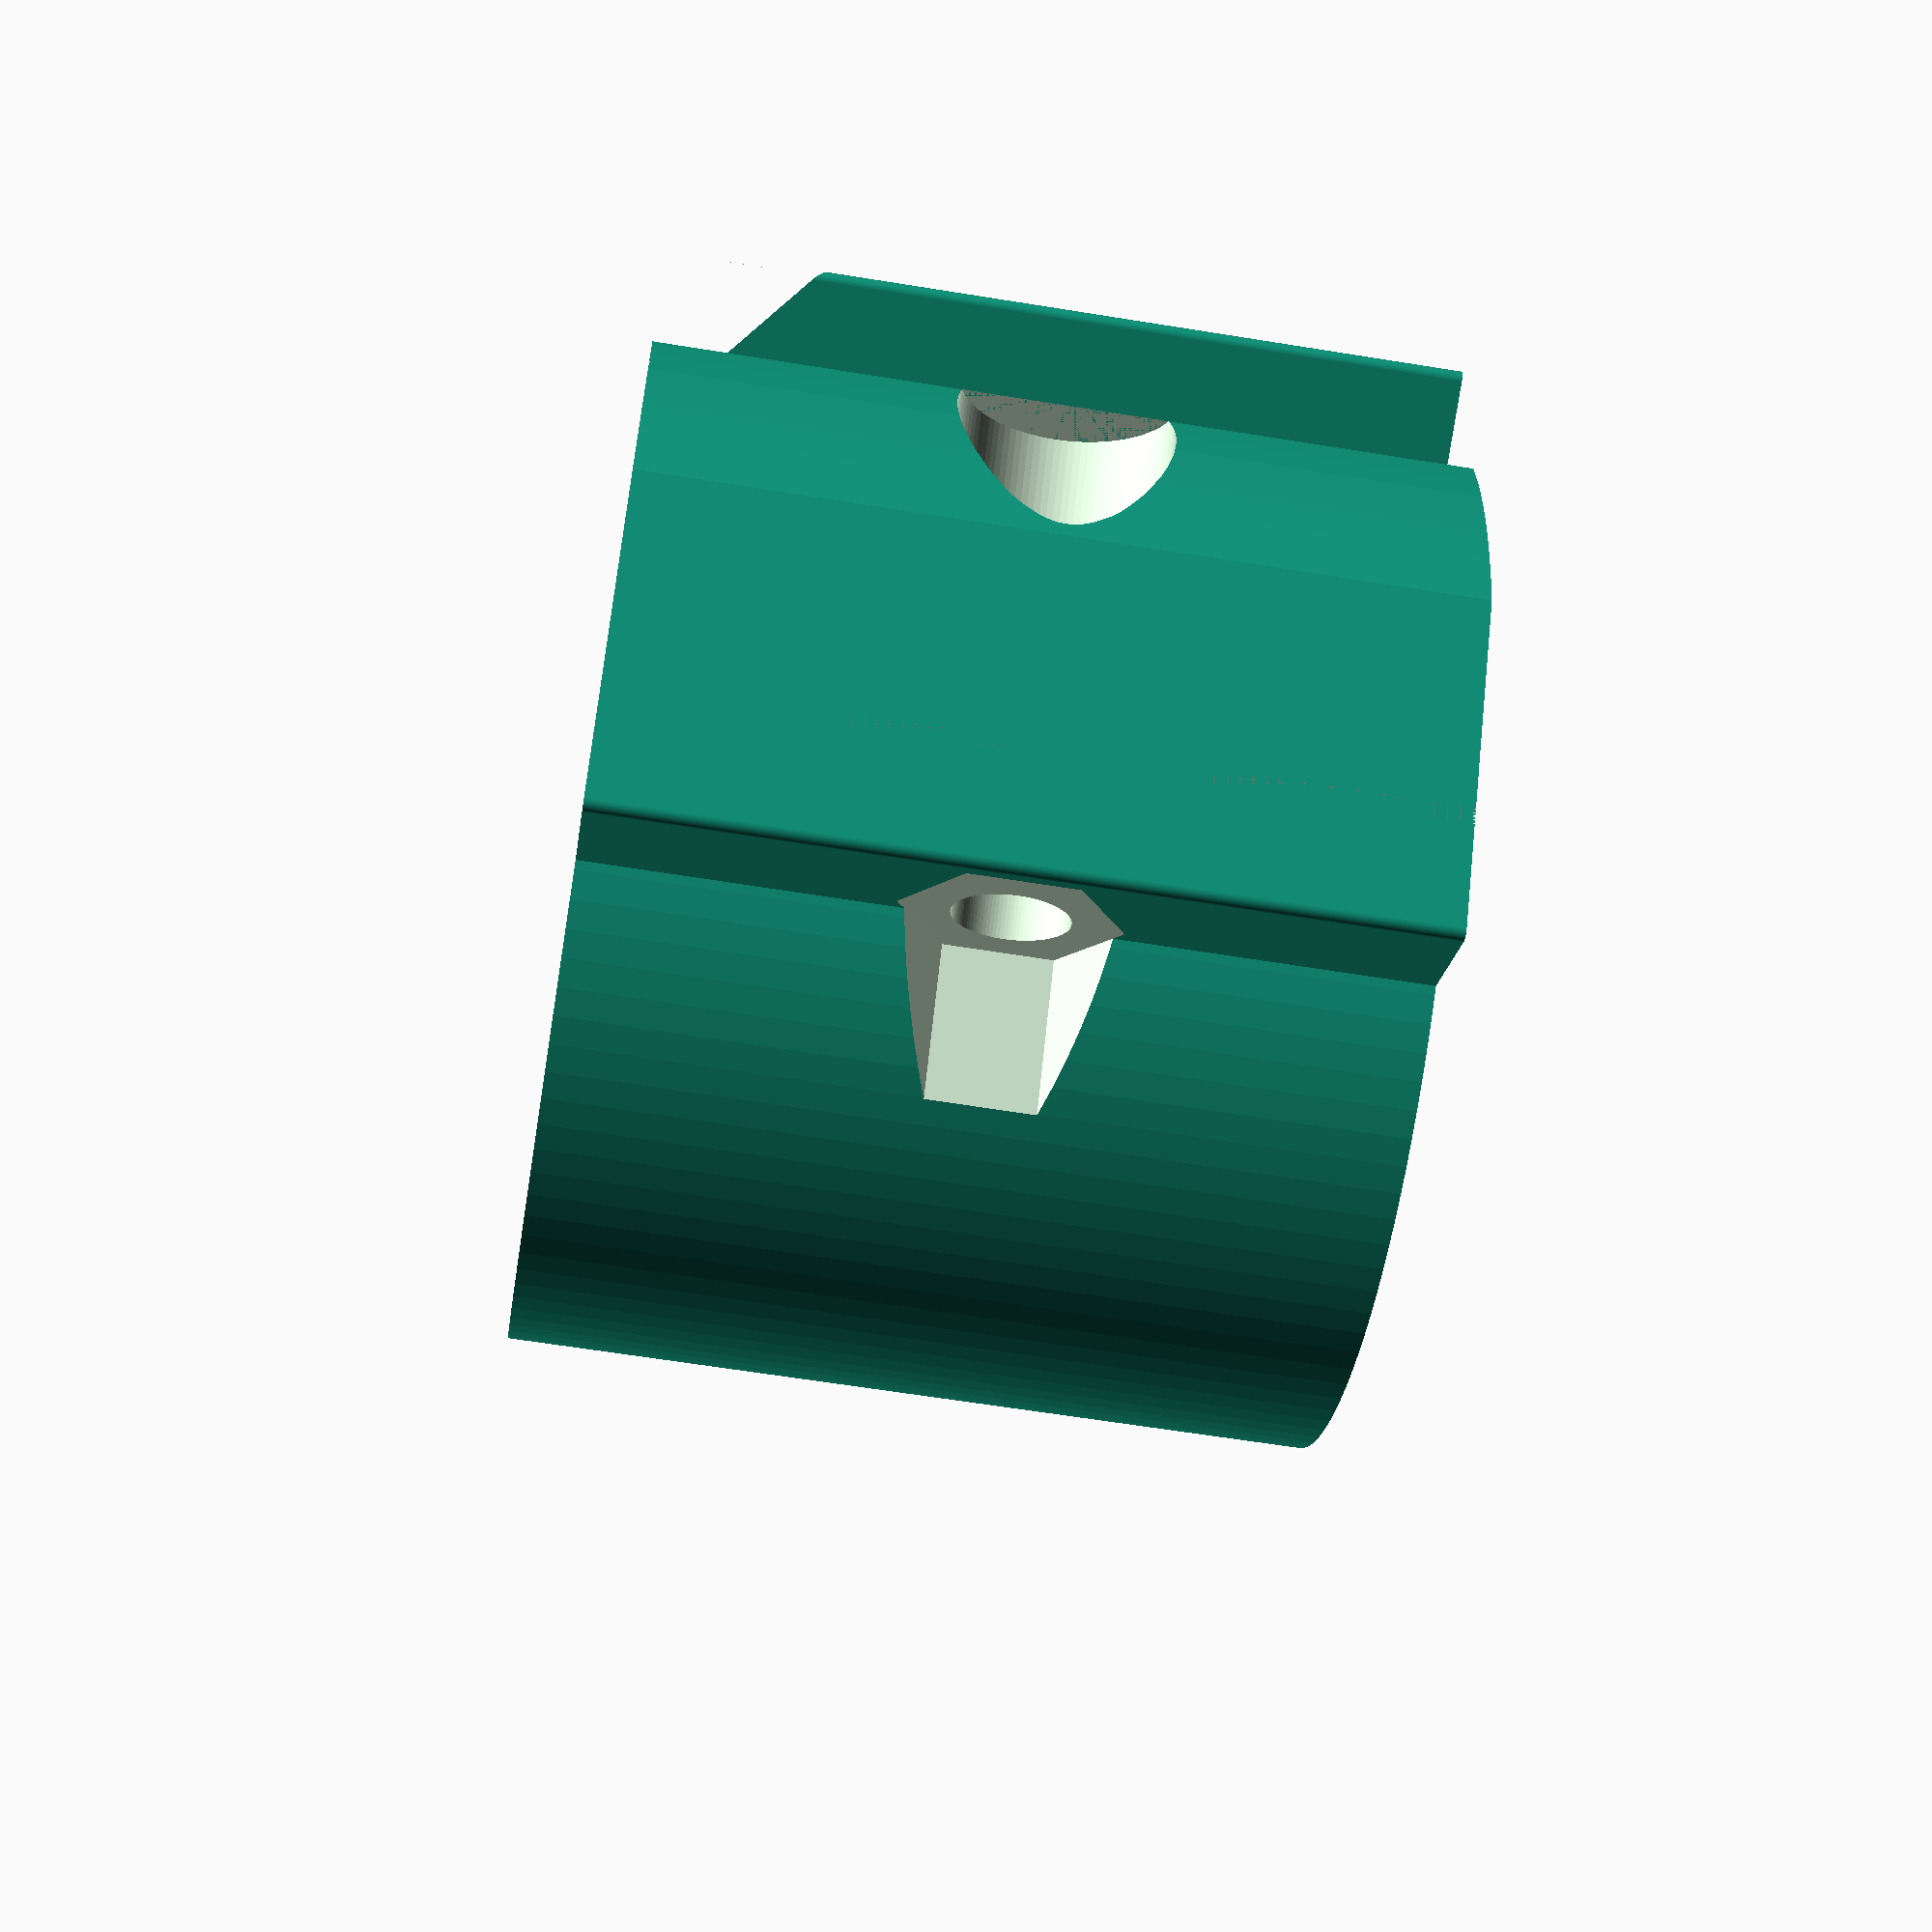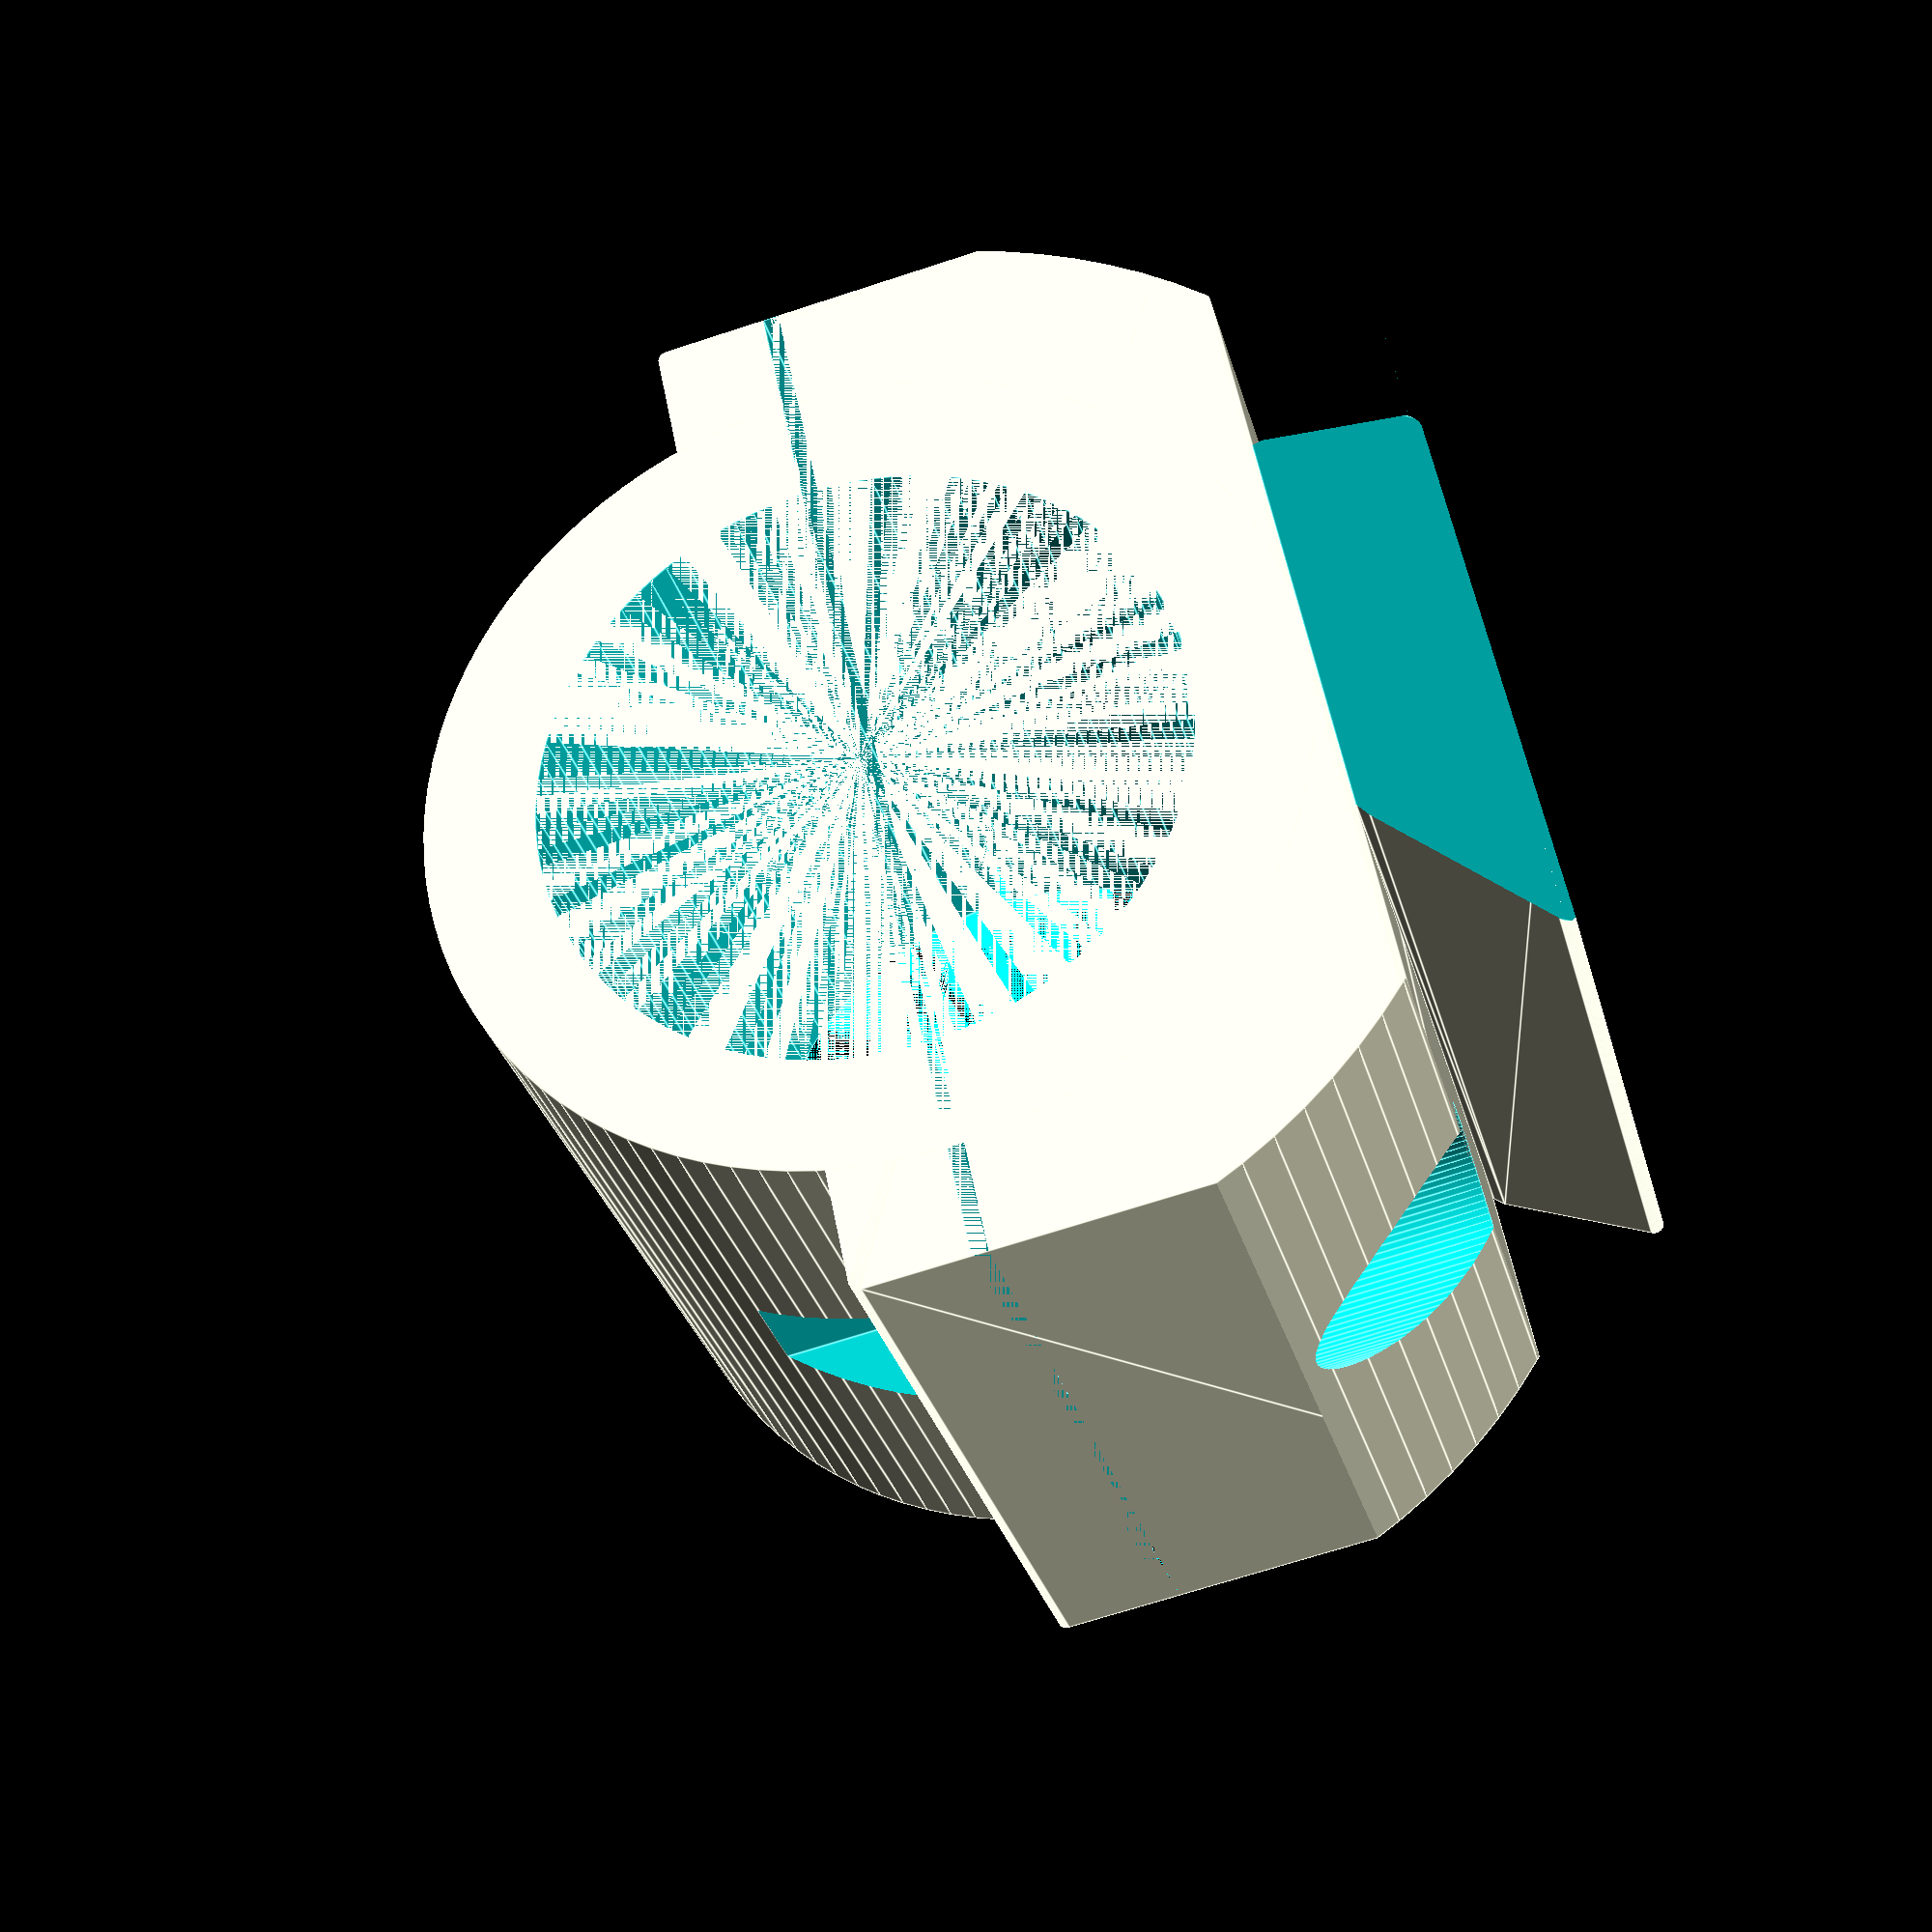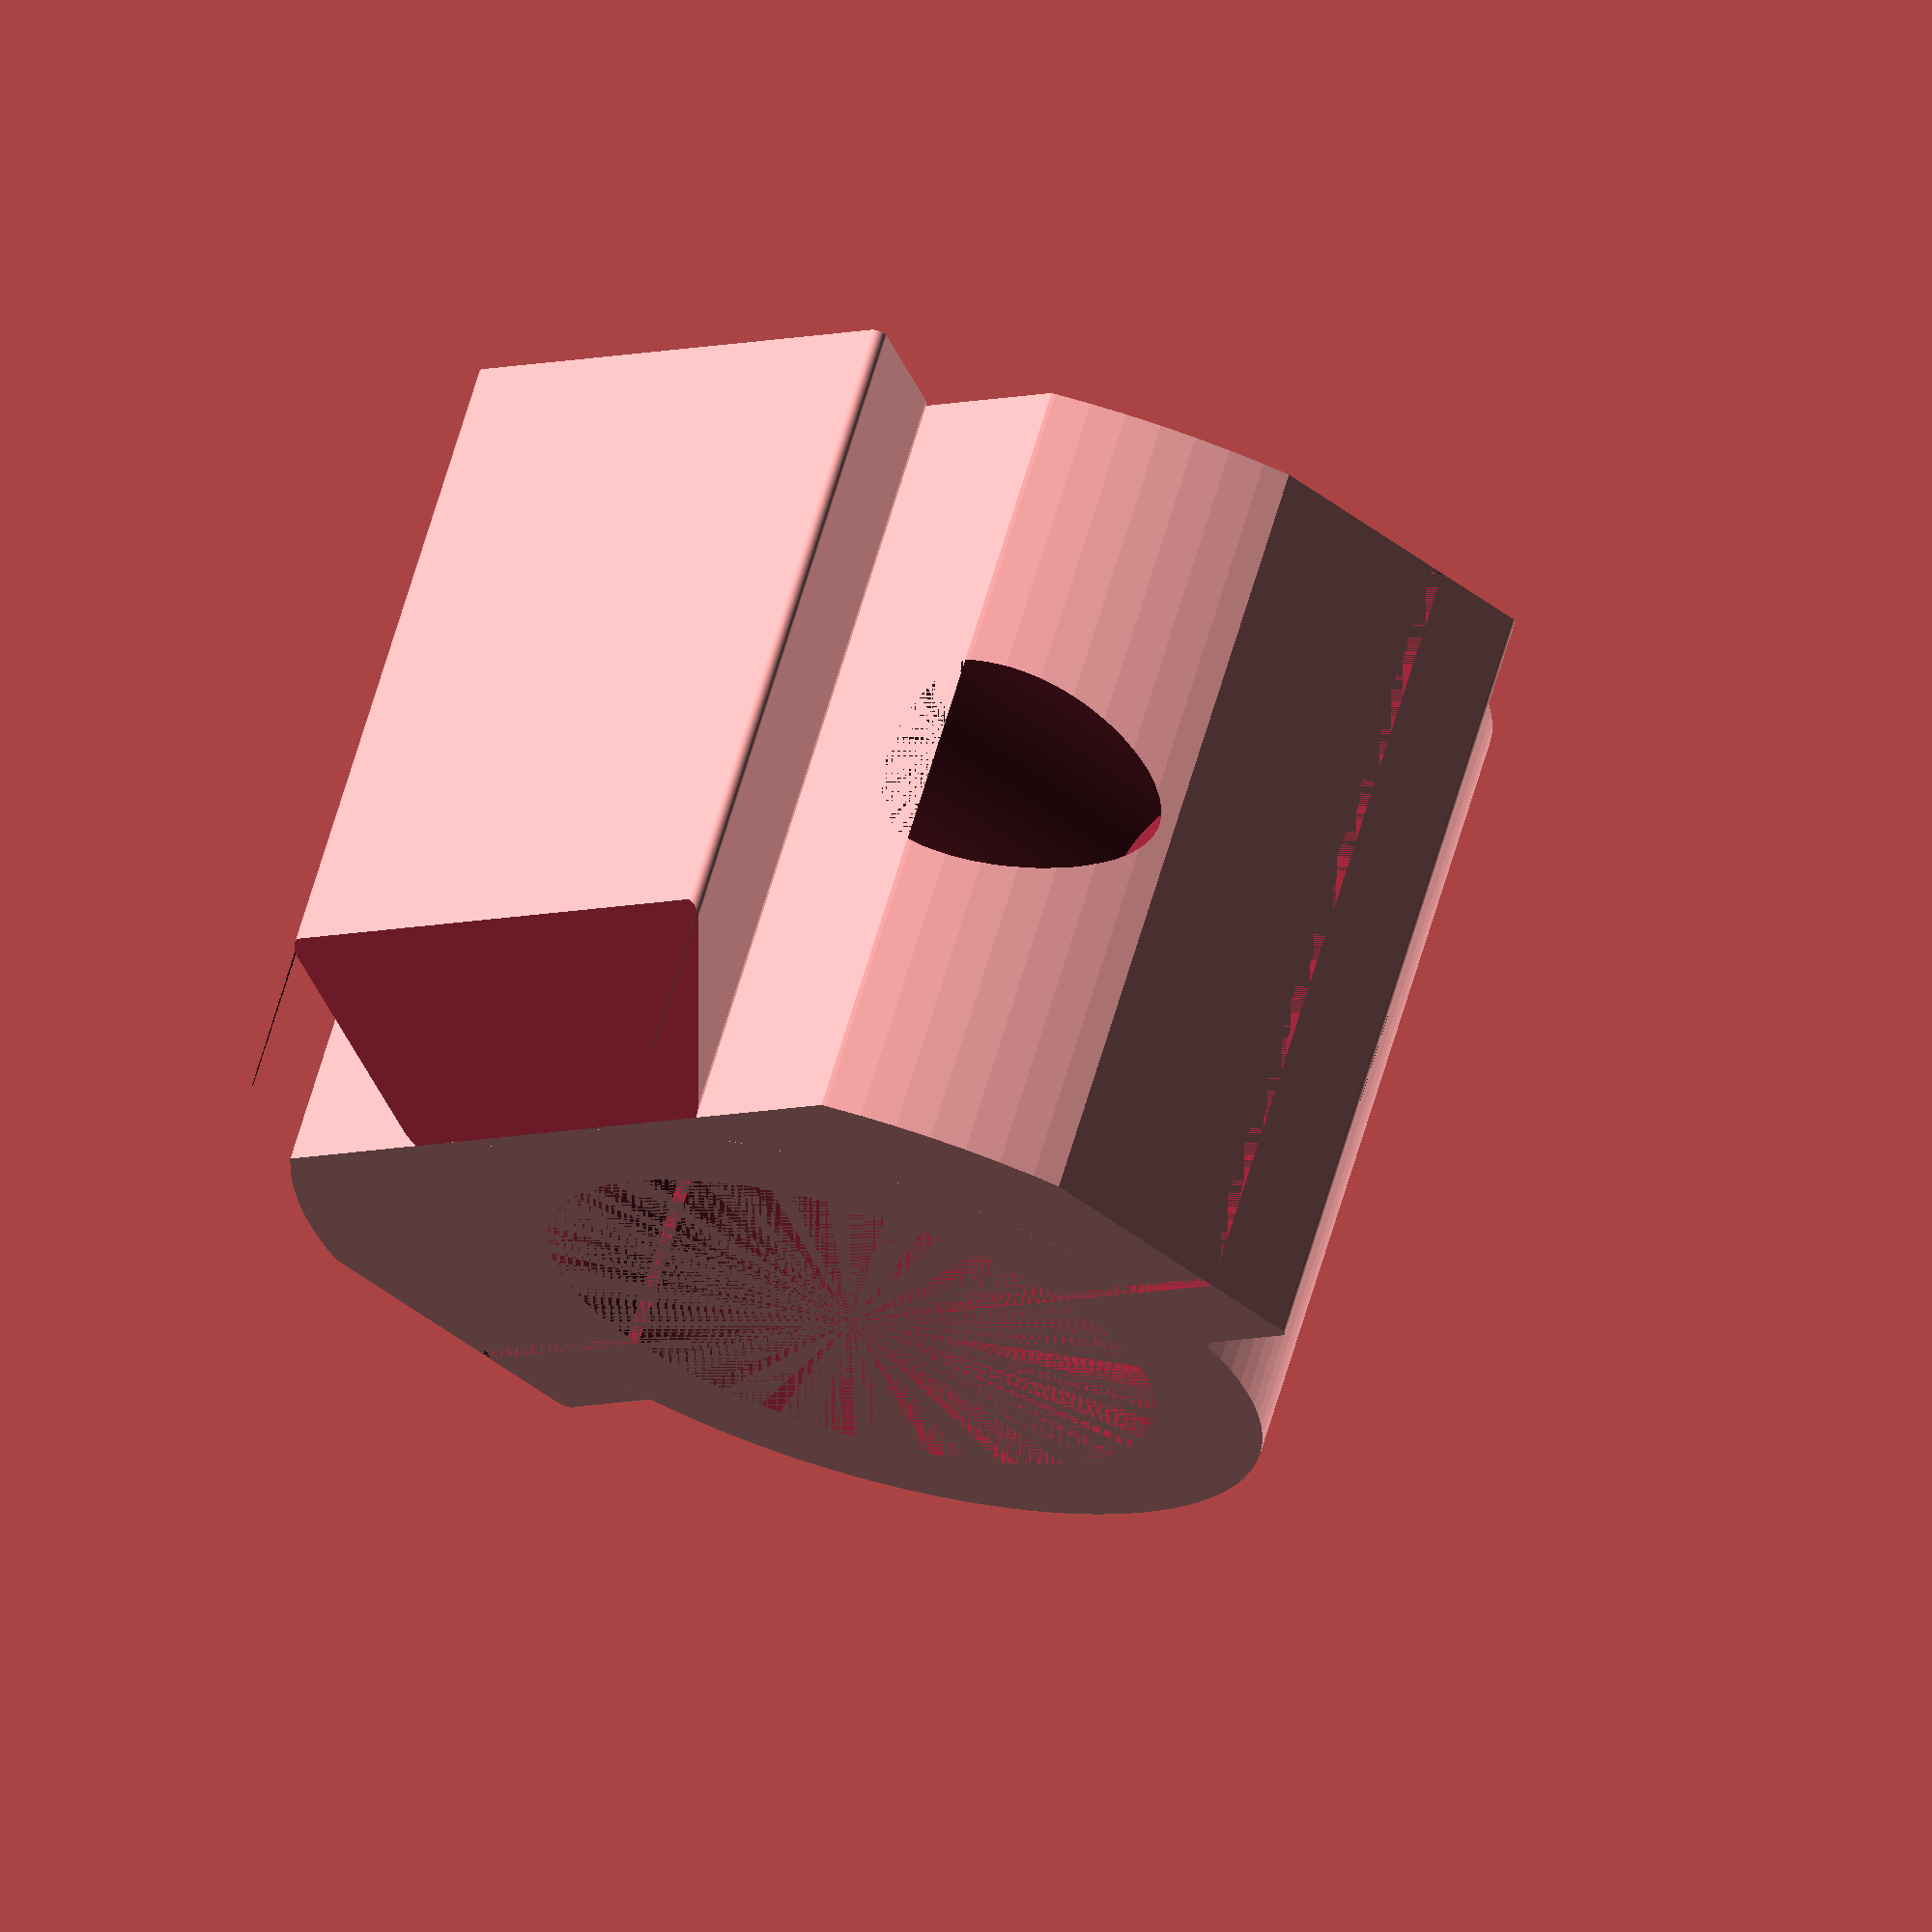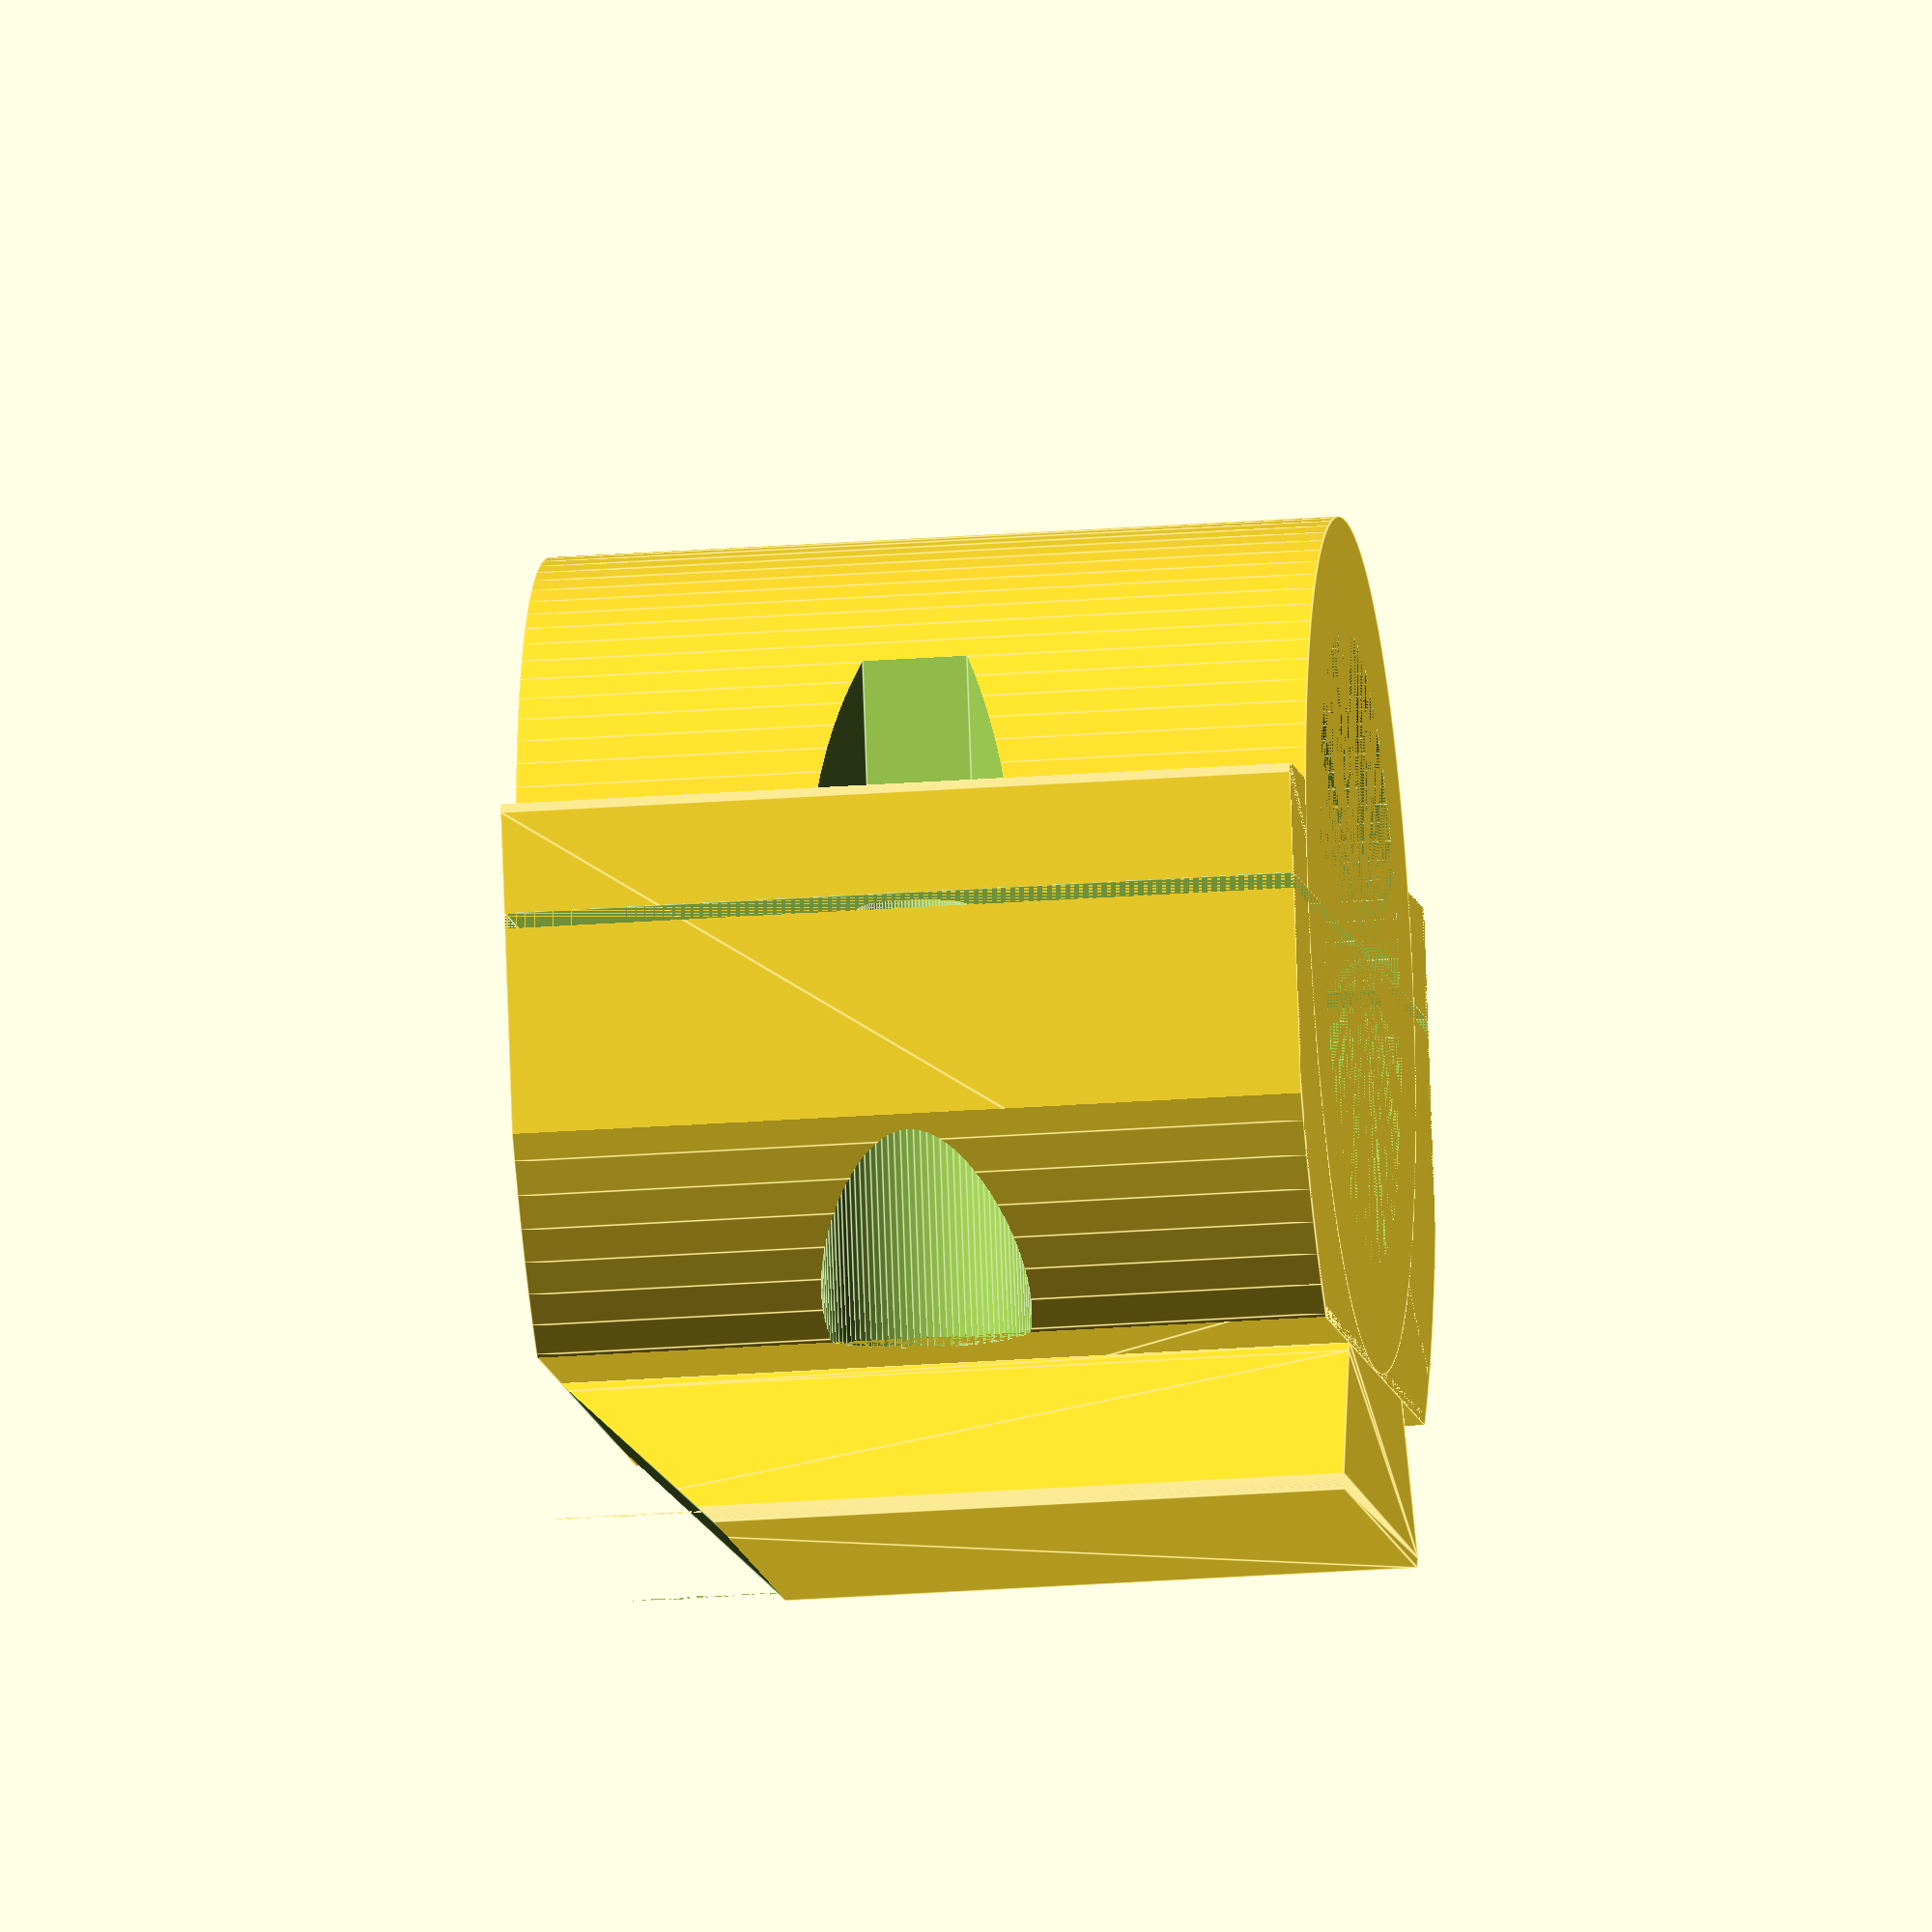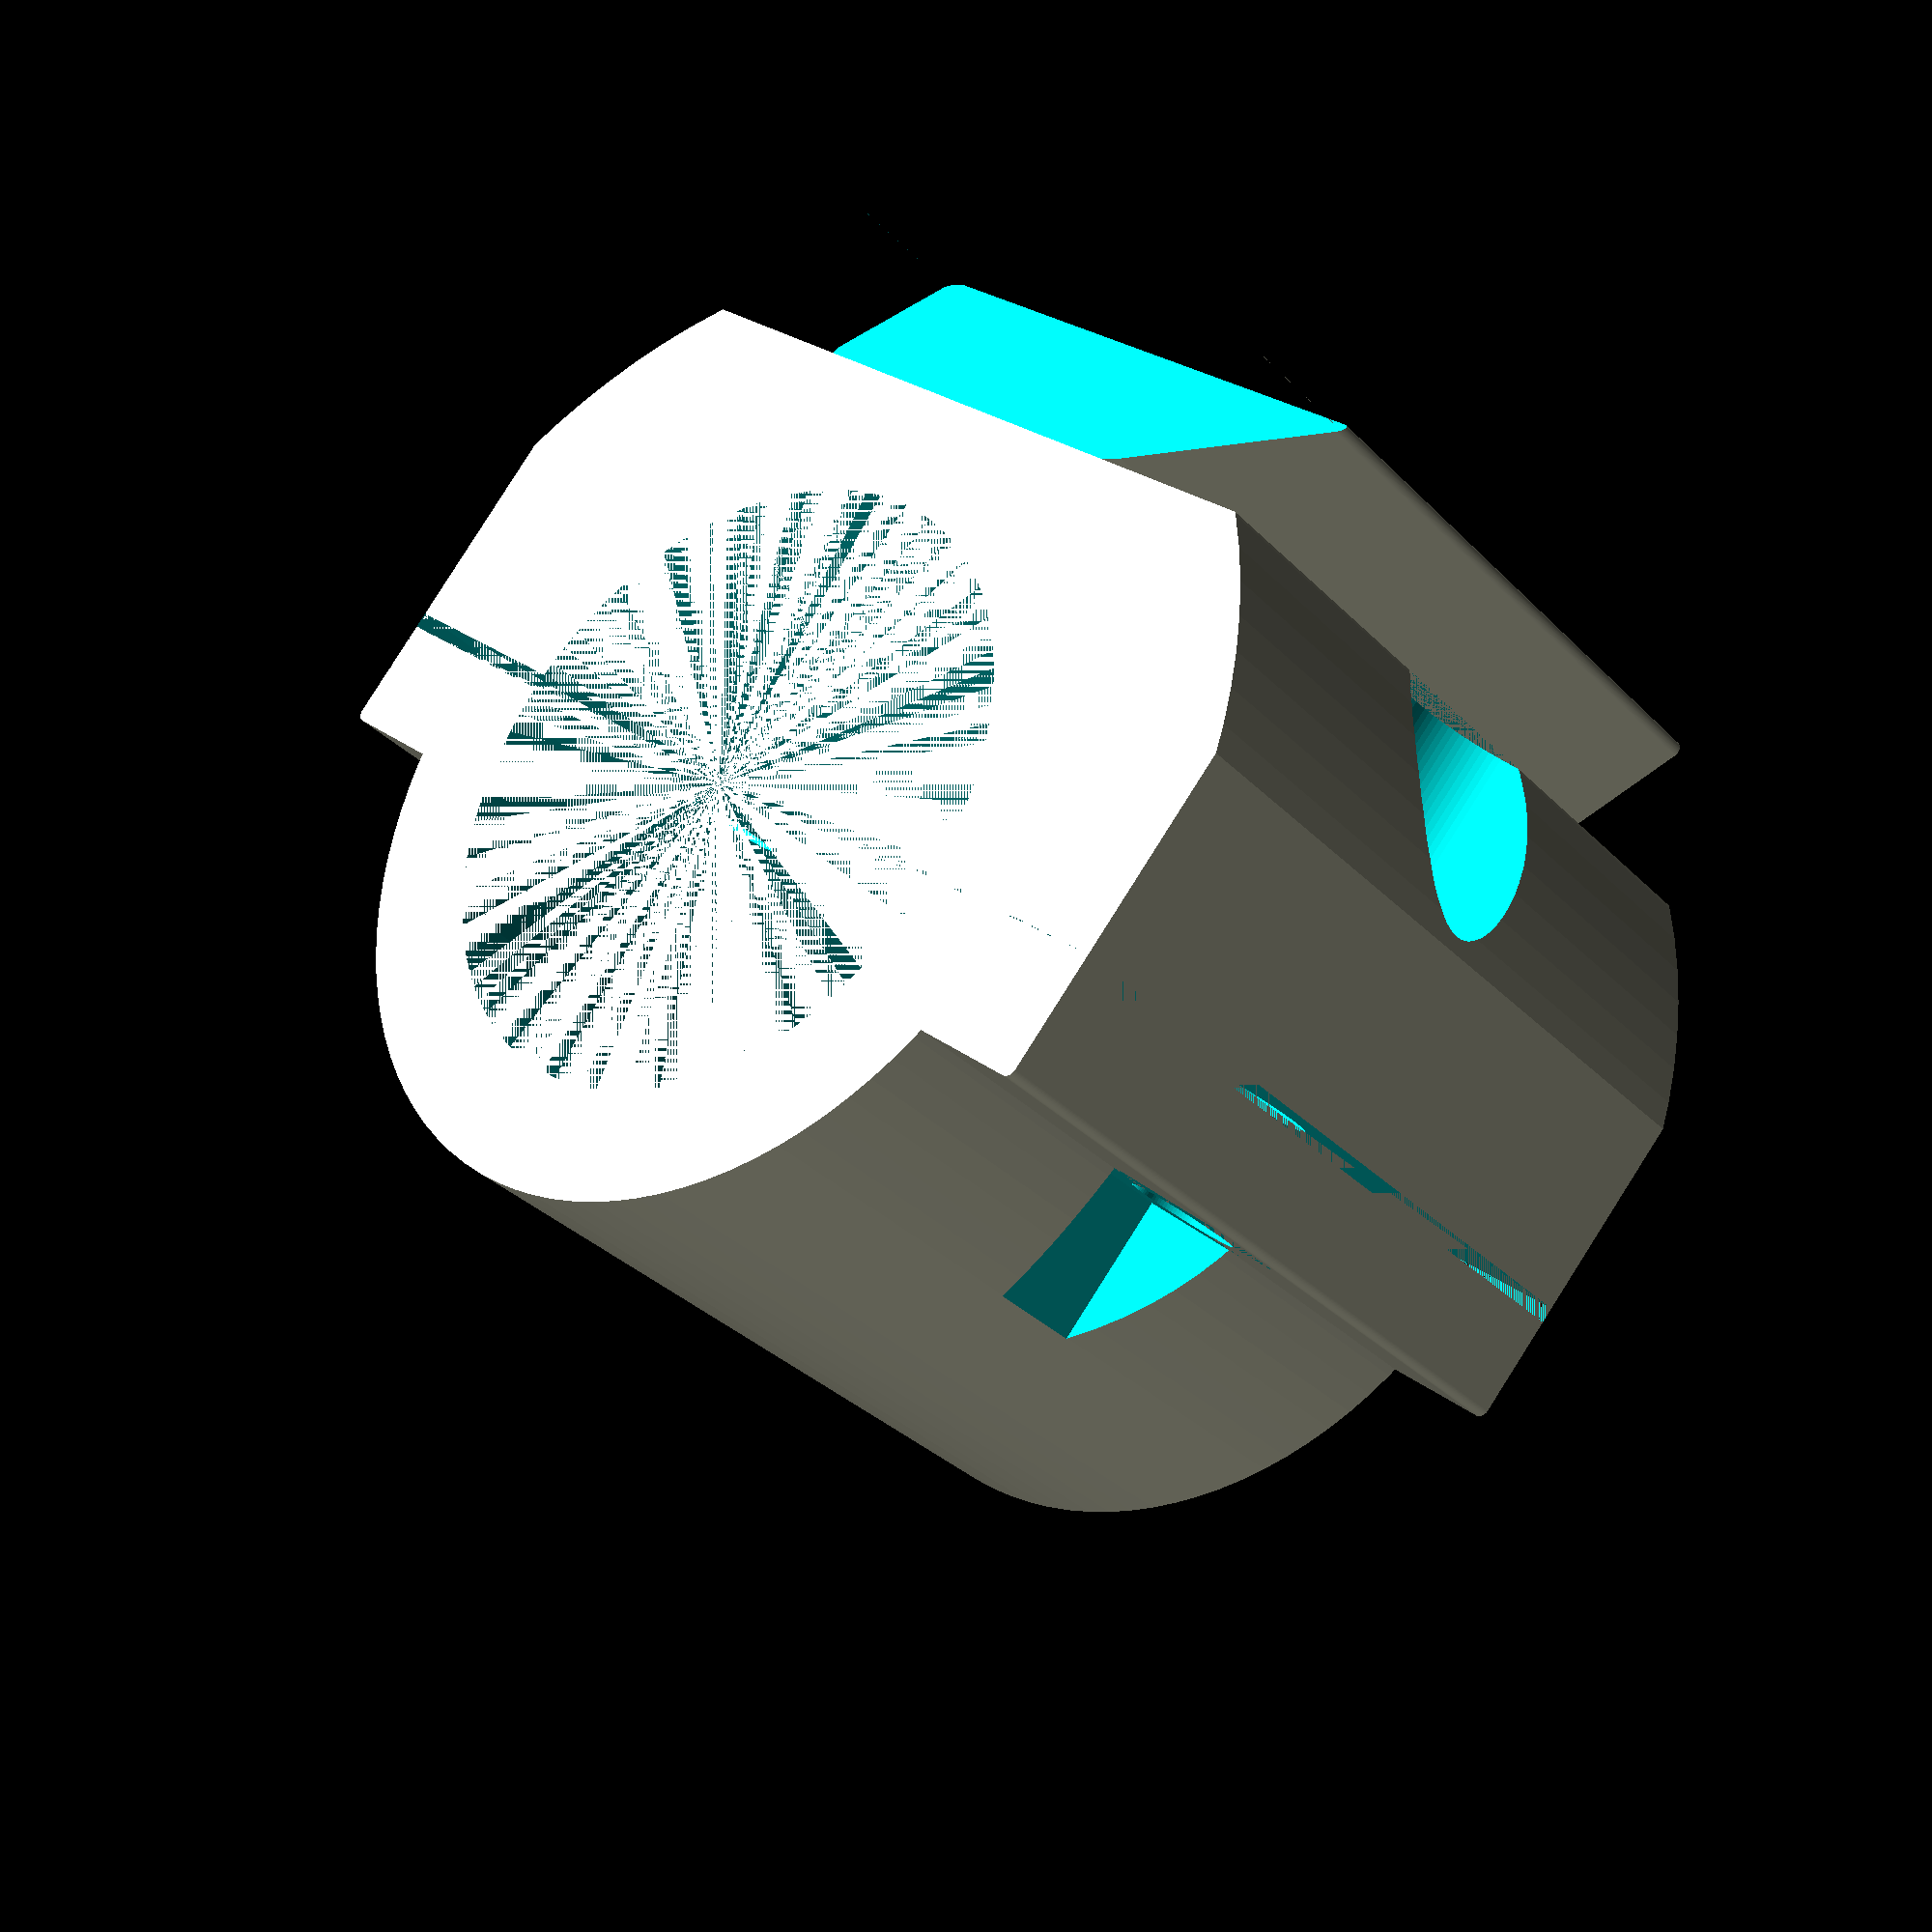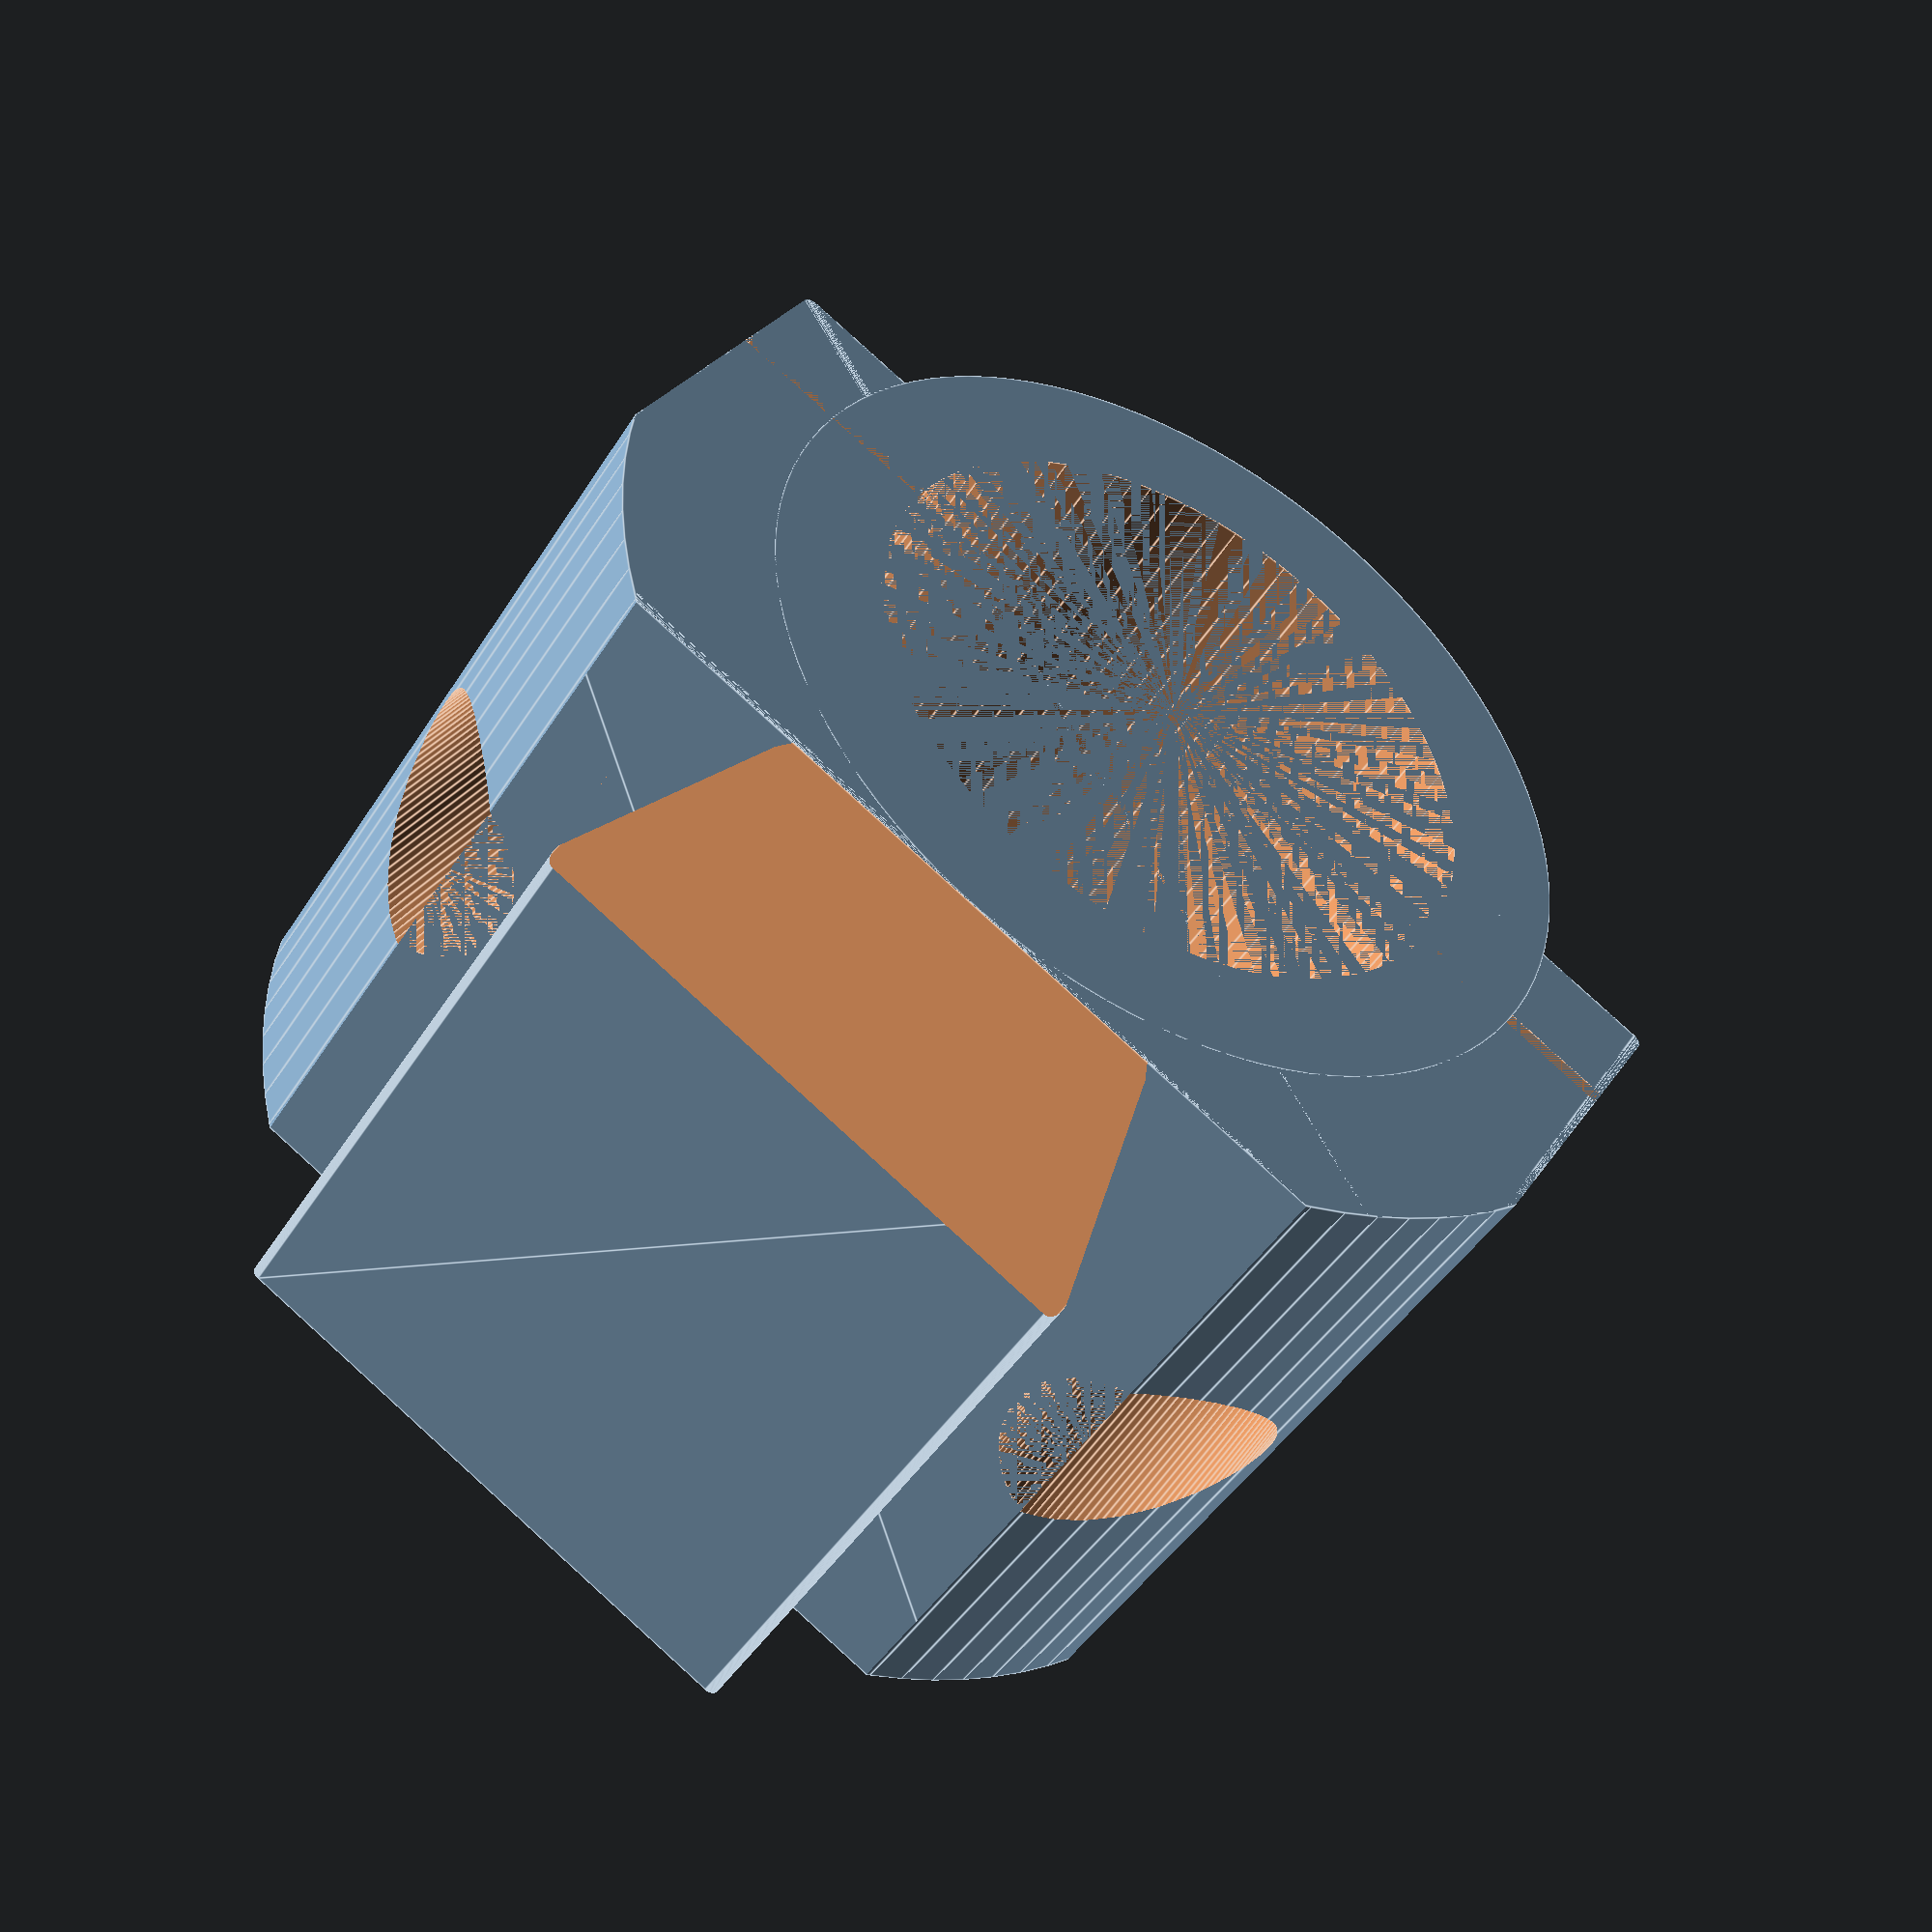
<openscad>
/*
    Pole mount for DESCON Klimerko device (https://github.com/DesconBelgrade/Klimerko).
    By Filip Vranesevic.
    INSTRUCTIONS:
    To generate customized mount open this file in OpenSCAD application (www.openscad.org)
    and modify the parameters below. Select "Render" from "Design" menu (or F6) and then 
    "Export->Export as STL..." from "File" menu (or F7) to generate STL file for printing.
*/

/*================================ Prameters to modify ===================================*/

pole = 20;          // Diameter of the pole to attach to 

wall = 3.5;         // Thickness of the mount brace. For small pole diameter use bigger
                    // brace thickness so the mount is big enough to mount the device.
                    
horizontal = false; // Is the pipe horizontal (set true) or vertical (set false)

pole_angle = 45;    // angle by which pole is rotated in relation to the device mount.
                    // Does not have an effect on circular pole.

num_angles = 100;   // The shape of the pole can be any regular polygon. This variable 
                    // sets the number of angles for polygon (eg. 3 for triangle, 4 for  
                    // square, 5 for pentagon...) For circle use some high number like 100.

len = 25;           // The length of the mount on the pole

/*========================================================================================*/


// Internal variables, do not modify unless you know what are you doing
$fn = 100;
dt_w = 18.9;
dt_n = 13.8;
dia = 0.6;
rad = dia/2;
depth = 5;
plate_w = 25;
D2 = pole+(2*wall);
thickness = D2/2;
    
module mount()
{

    width = D2;
    D3 = sqrt(pow(plate_w/2, 2) + pow(D2/2,2))*2;
    offset = (D2-dt_w)/2;

    difference() {
        union() {

            // Main body
            intersection() {
                hull() {
                    translate([rad-wall,0,rad-wall])
                        rotate([90,0,0])
                            cylinder(d=dia, h=len);
                    translate([thickness-rad,0,rad-wall])
                        rotate([90,0,0])
                            cylinder(d=dia, h=len);
                    translate([rad-wall,0,width-rad+wall])
                        rotate([90,0,0])
                            cylinder(d=dia, h=len);
                    translate([thickness-rad,0,width-rad+wall])
                        rotate([90,0,0])
                            cylinder(d=dia, h=len);
                }
                translate([0,0,width/2])
                    rotate([90,0,0])
                        cylinder(d=D3, h=len);
            }

            // Brace
            translate([0,0,width/2])
                rotate([90,pole_angle,0])
                    cylinder(d=D2, h=len, $fn=num_angles);
            
            // Dovetail
            if (horizontal) {
                translate([thickness,-len/2-dt_w/2,width/2-len/2])
                    rotate([-90,0,0])
                        dovetail();
            } else {
                translate([thickness,0,offset])
                    dovetail();
            }
        }
        
        union () {
            
            // Pole hole
            translate([0,0,width/2])
                rotate([90,pole_angle,0])
                    cylinder(d=pole, h=len,$fn=num_angles);
            
            // Gap
            translate([0,-len,-wall])
                cube([0.5, len, D2+(2*wall)]);
            
            // Screw holes
            translate([-D2/2-wall, -len/2, 0])
                rotate([0,90,0])
                    screw();
            translate([-D2/2-wall, -len/2, D2])
                rotate([0,90,0])
                    screw();
        }
    }
}

module screw()
{
    cylinder(d=3.5, h=D2+wall);
    rotate([0,0,30])
        cylinder(d=6.6, h=D2/2, $fn=6);
    if (horizontal) {
        translate([0,0,D2/2+(2*wall)])
            cylinder(d=6.6, h=thickness-wall+depth);
    } else {
        translate([0,0,D2/2+(2*wall)])
            cylinder(d=6.6, h=D2/2-wall);
    }
}


module dovetail()
{
    mid = (dt_w-dt_n)/2;
    difference() {
        translate([rad,0,rad]) {
            hull() {
                translate([depth-dia,0,0])
                    rotate([90,0,0])
                        cylinder(d=dia, h=len);
                translate([depth-dia,0,dt_w-dia])
                    rotate([90,0,0])
                        cylinder(d=dia, h=len);
                translate([0,0,0+mid])
                    rotate([90,0,0])
                        cylinder(d=dia, h=len, $fn=4);
                translate([0,0,dt_n-dia+mid])
                    rotate([90,0,0])
                        cylinder(d=dia, h=len, $fn=4);
            }
        }
        rotate([0,0,-45])
            cube([depth*2, depth*2, dt_w]);
    }   
}


rotate([90,0,0])
    mount();

</openscad>
<views>
elev=61.8 azim=311.2 roll=80.6 proj=p view=wireframe
elev=30.1 azim=348.7 roll=14.3 proj=p view=edges
elev=110.9 azim=44.2 roll=163.2 proj=o view=solid
elev=23.7 azim=105.7 roll=97.4 proj=o view=edges
elev=212.2 azim=131.3 roll=144.2 proj=p view=solid
elev=224.3 azim=301.4 roll=209.8 proj=p view=edges
</views>
